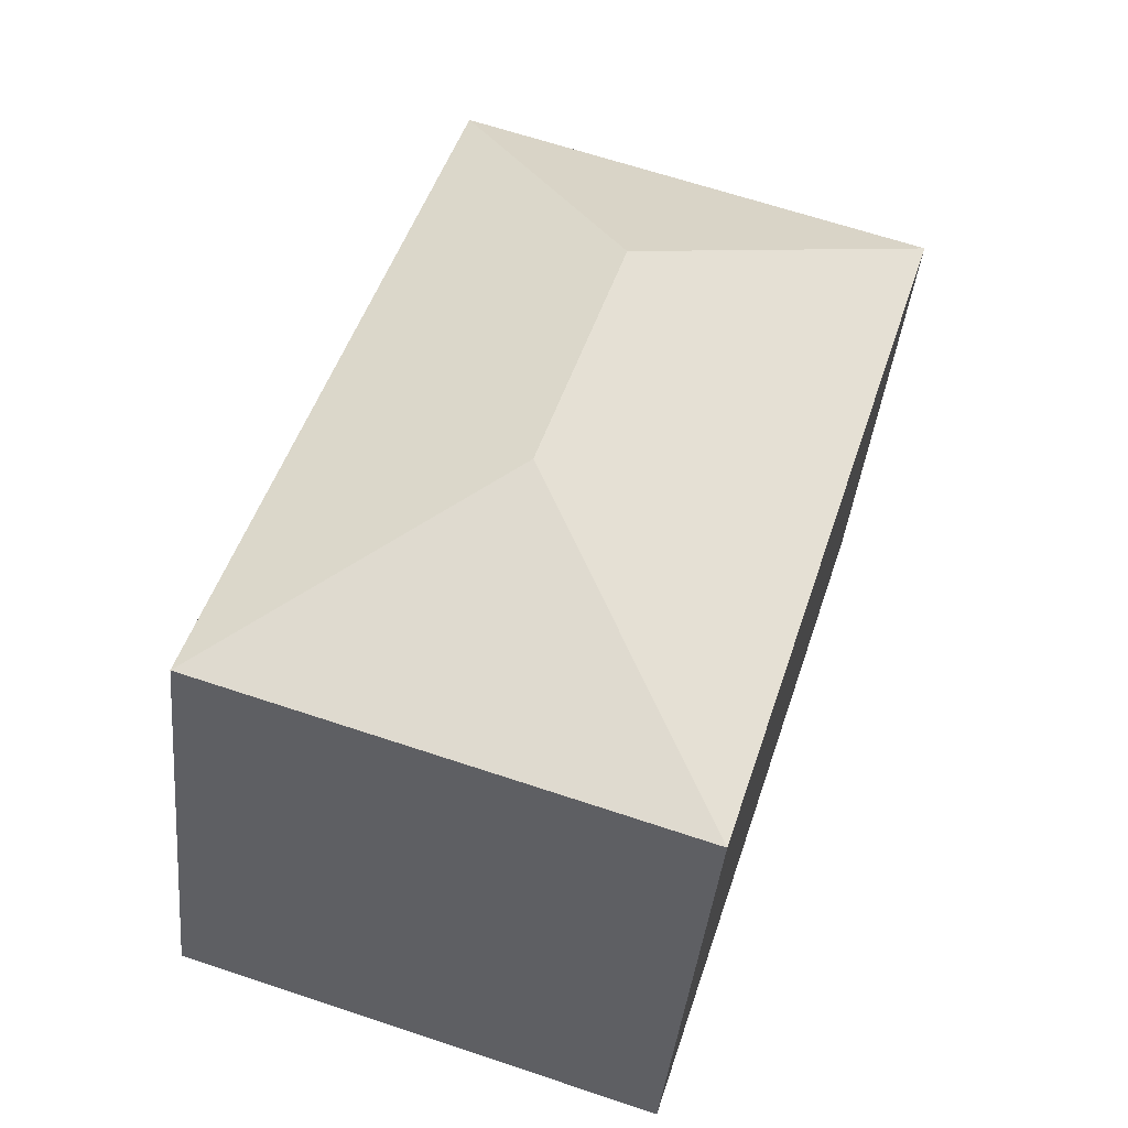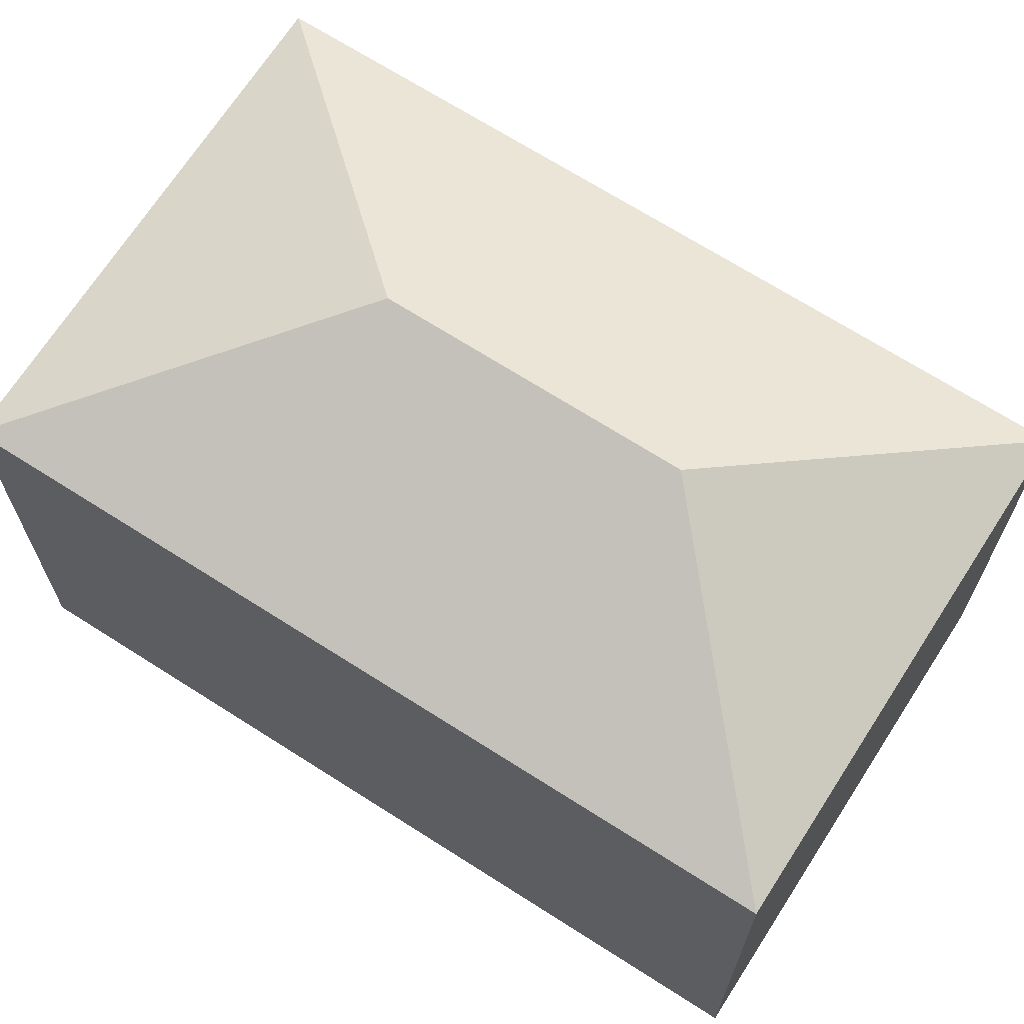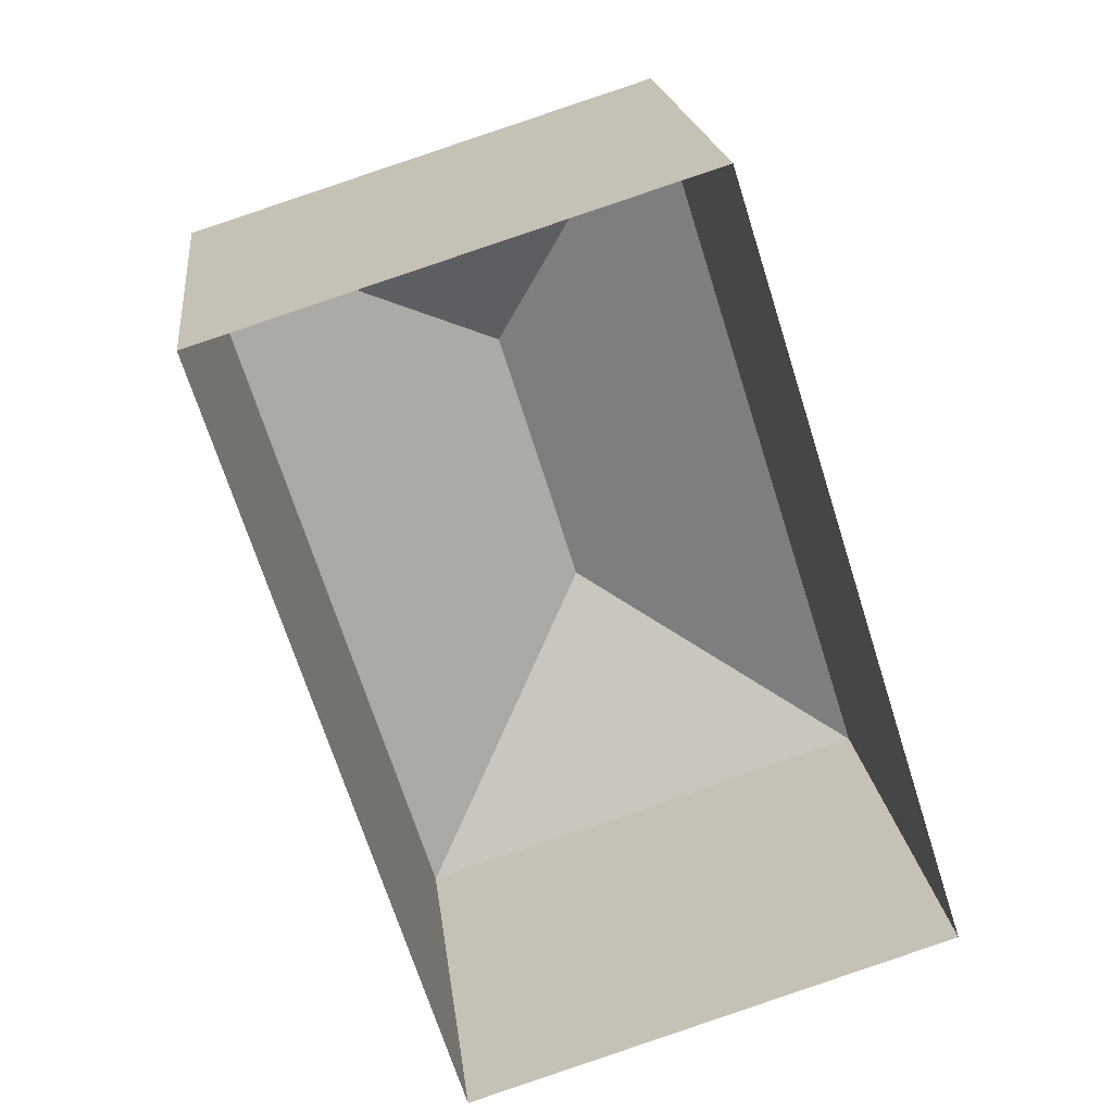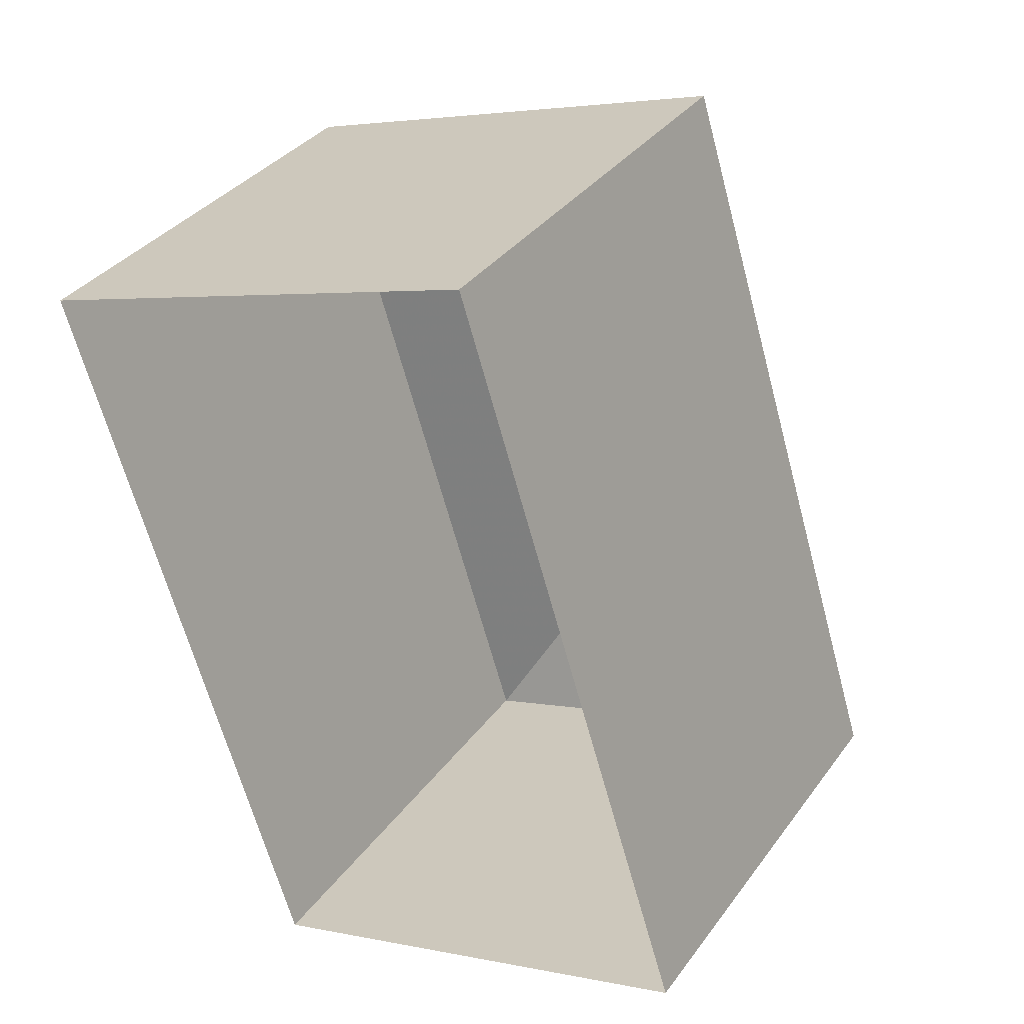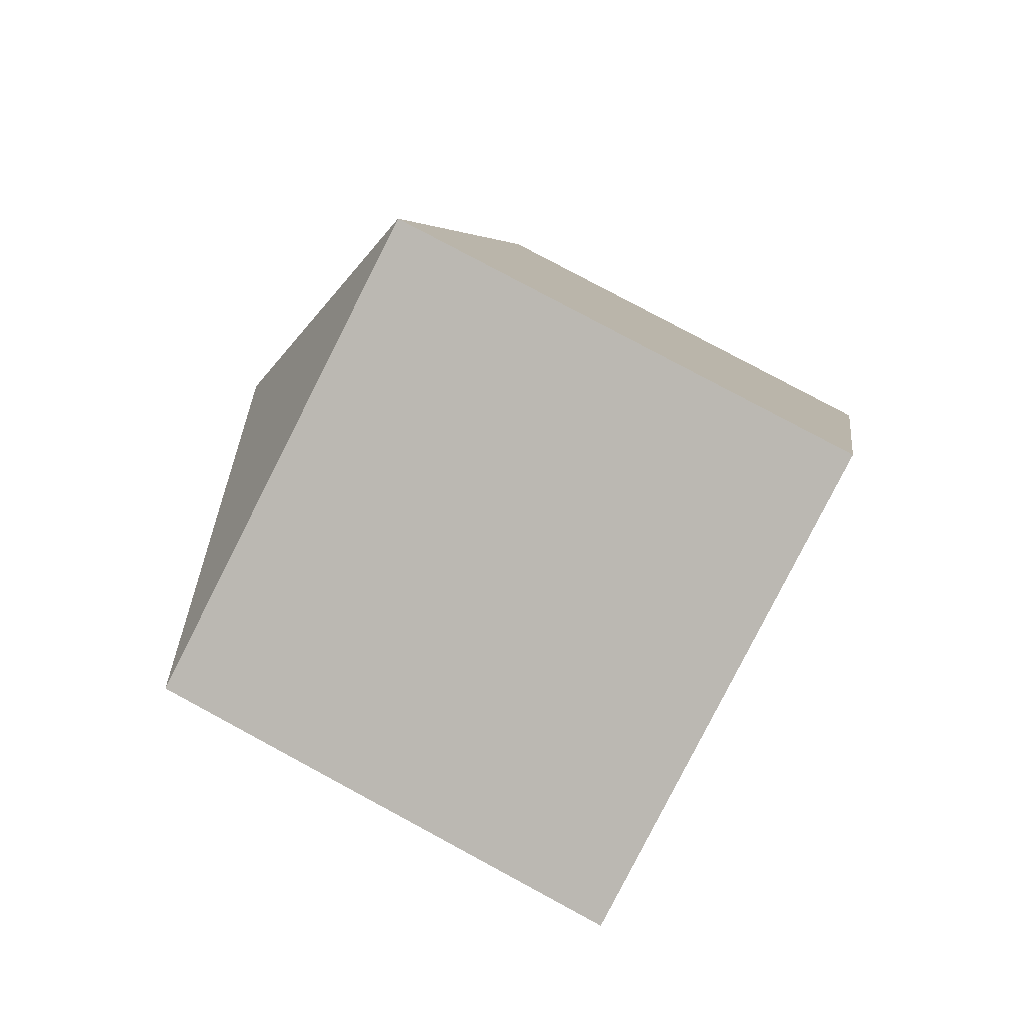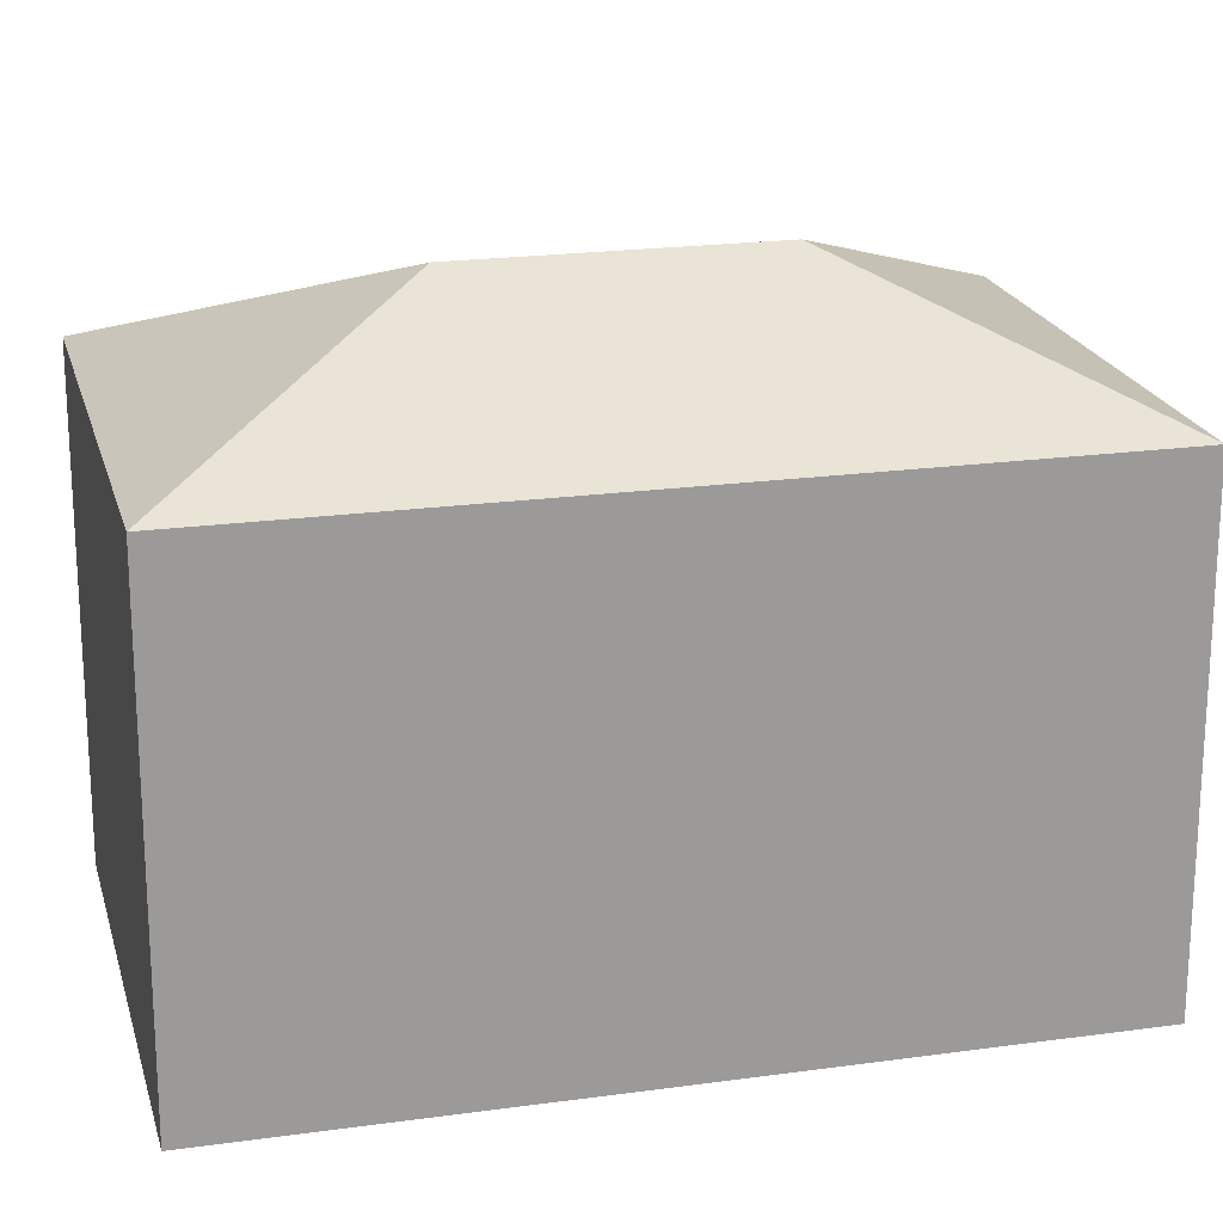
<metadata>
{"format":"obj","ext":"obj","renderer":"f3d","projection":"perspective","resolution":1024,"background":"white","views":[{"elev":-40.1,"azim":-5.5,"up":"+Y"},{"elev":68.9,"azim":105.1,"up":"+Z"},{"elev":19.8,"azim":173.6,"up":"+Y"},{"elev":35.0,"azim":-148.9,"up":"+Y"},{"elev":79.5,"azim":118.3,"up":"+Y"},{"elev":20.5,"azim":58.3,"up":"+Z"}]}
</metadata>
<code>
v -2.248e+05 -1.275e+05 14.56
v -2.248e+05 -1.275e+05 14.56
v -2.248e+05 -1.275e+05 14.56
v -2.248e+05 -1.275e+05 14.56
v -2.248e+05 -1.275e+05 22.11
v -2.248e+05 -1.275e+05 20.75
v -2.248e+05 -1.275e+05 20.75
v -2.248e+05 -1.275e+05 22.11
v -2.248e+05 -1.275e+05 20.75
v -2.248e+05 -1.275e+05 20.75
f 1 2 3
f 4 1 3
f 5 6 7
f 8 6 5
f 8 9 6
f 7 10 8
f 5 7 8
f 8 10 9
f 10 4 3
f 9 10 3
f 7 2 1
f 7 6 2
f 10 1 4
f 10 7 1
f 6 3 2
f 6 9 3

</code>
